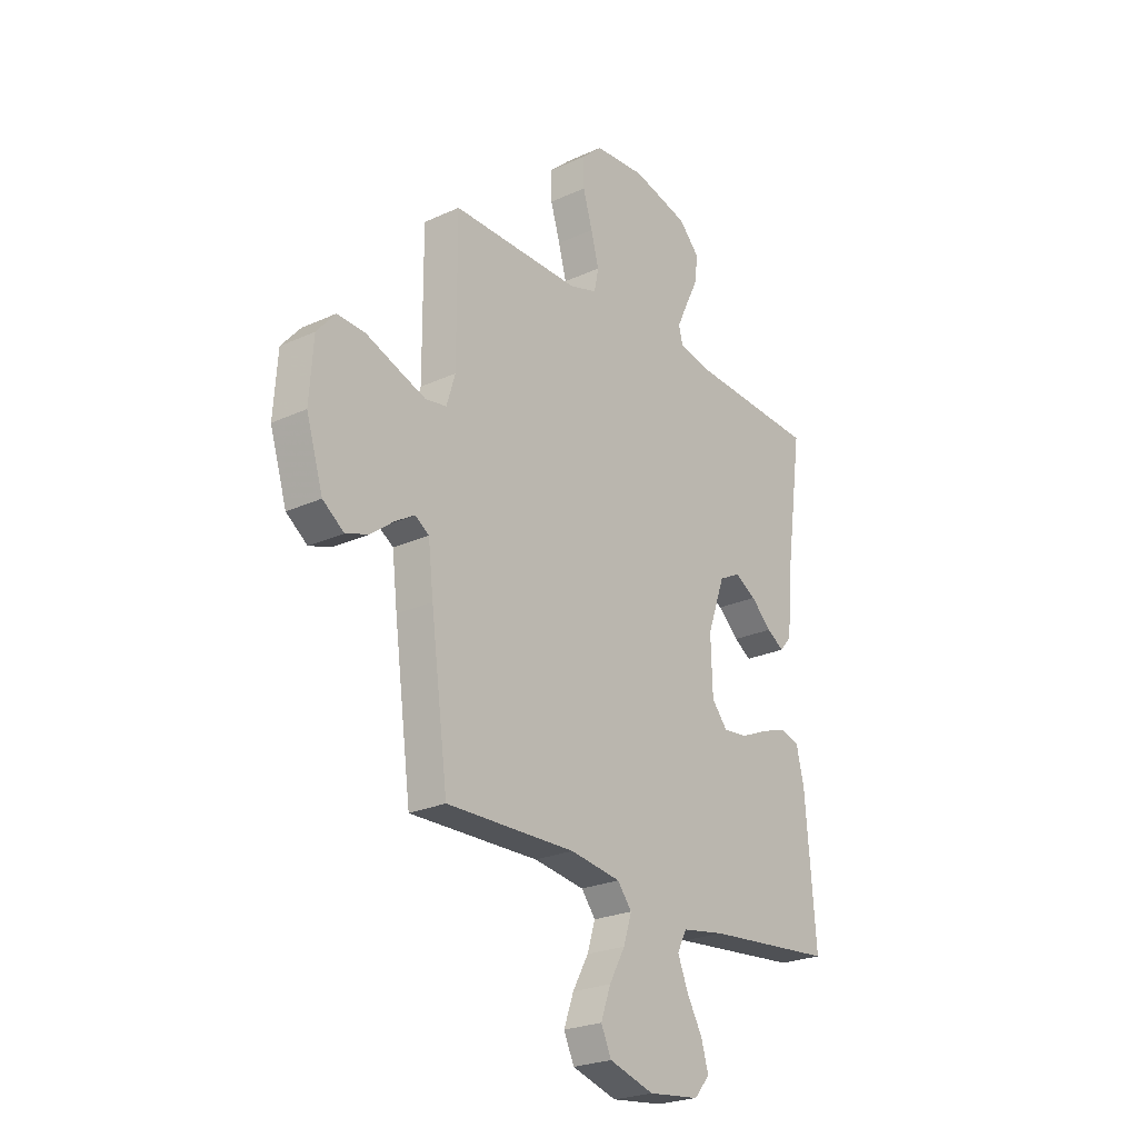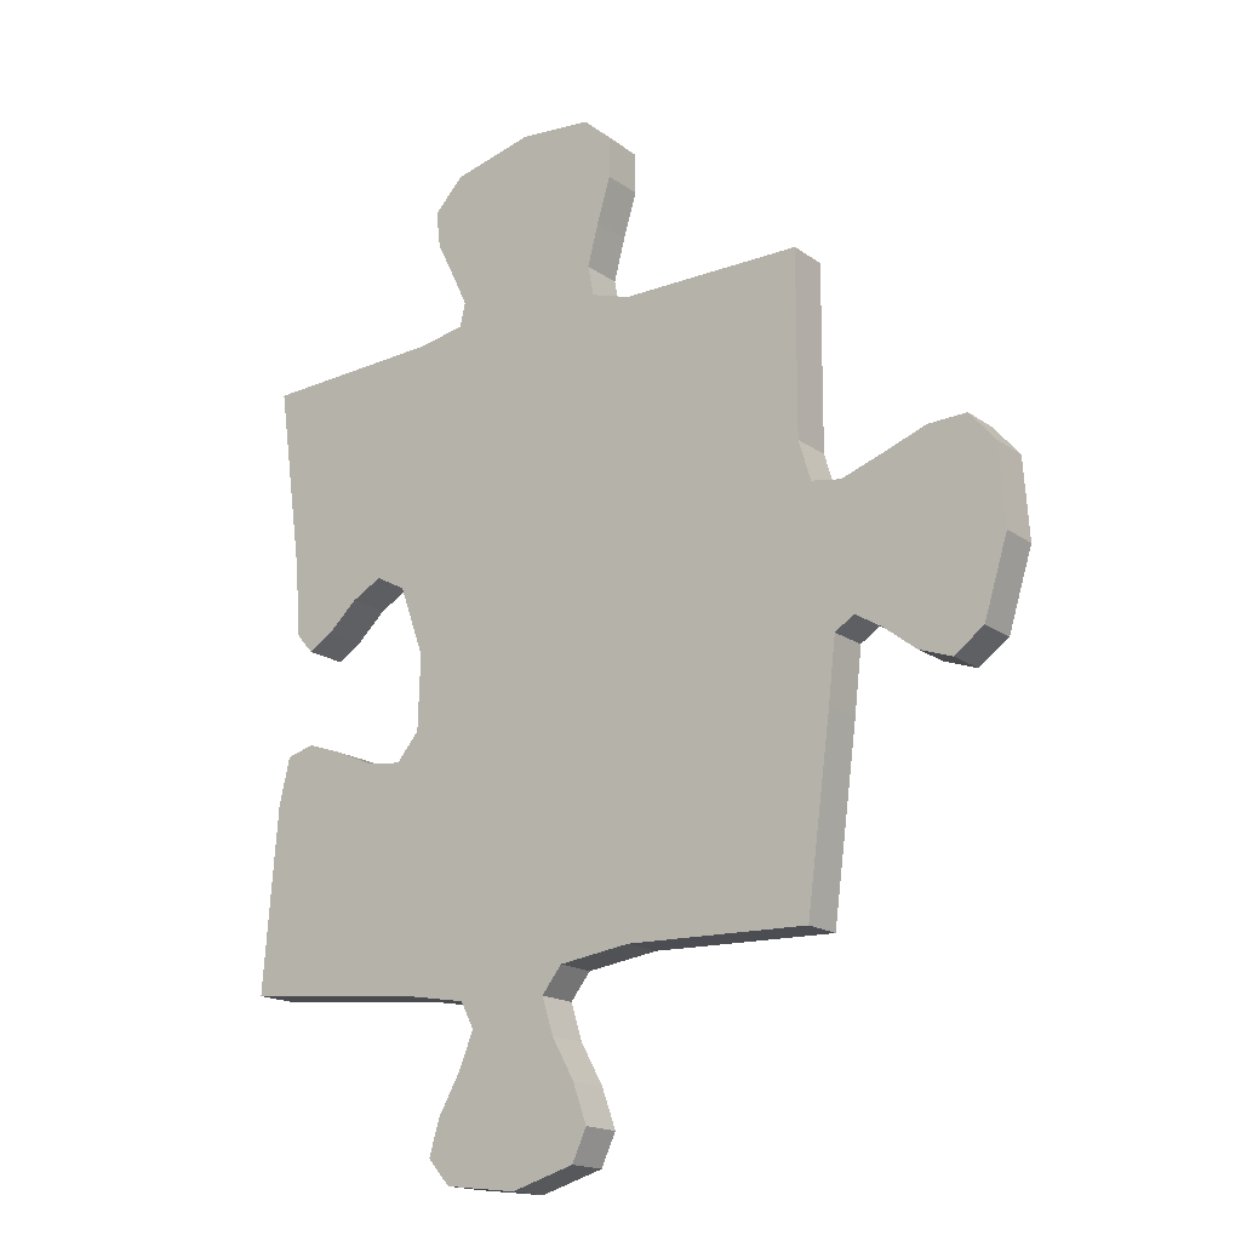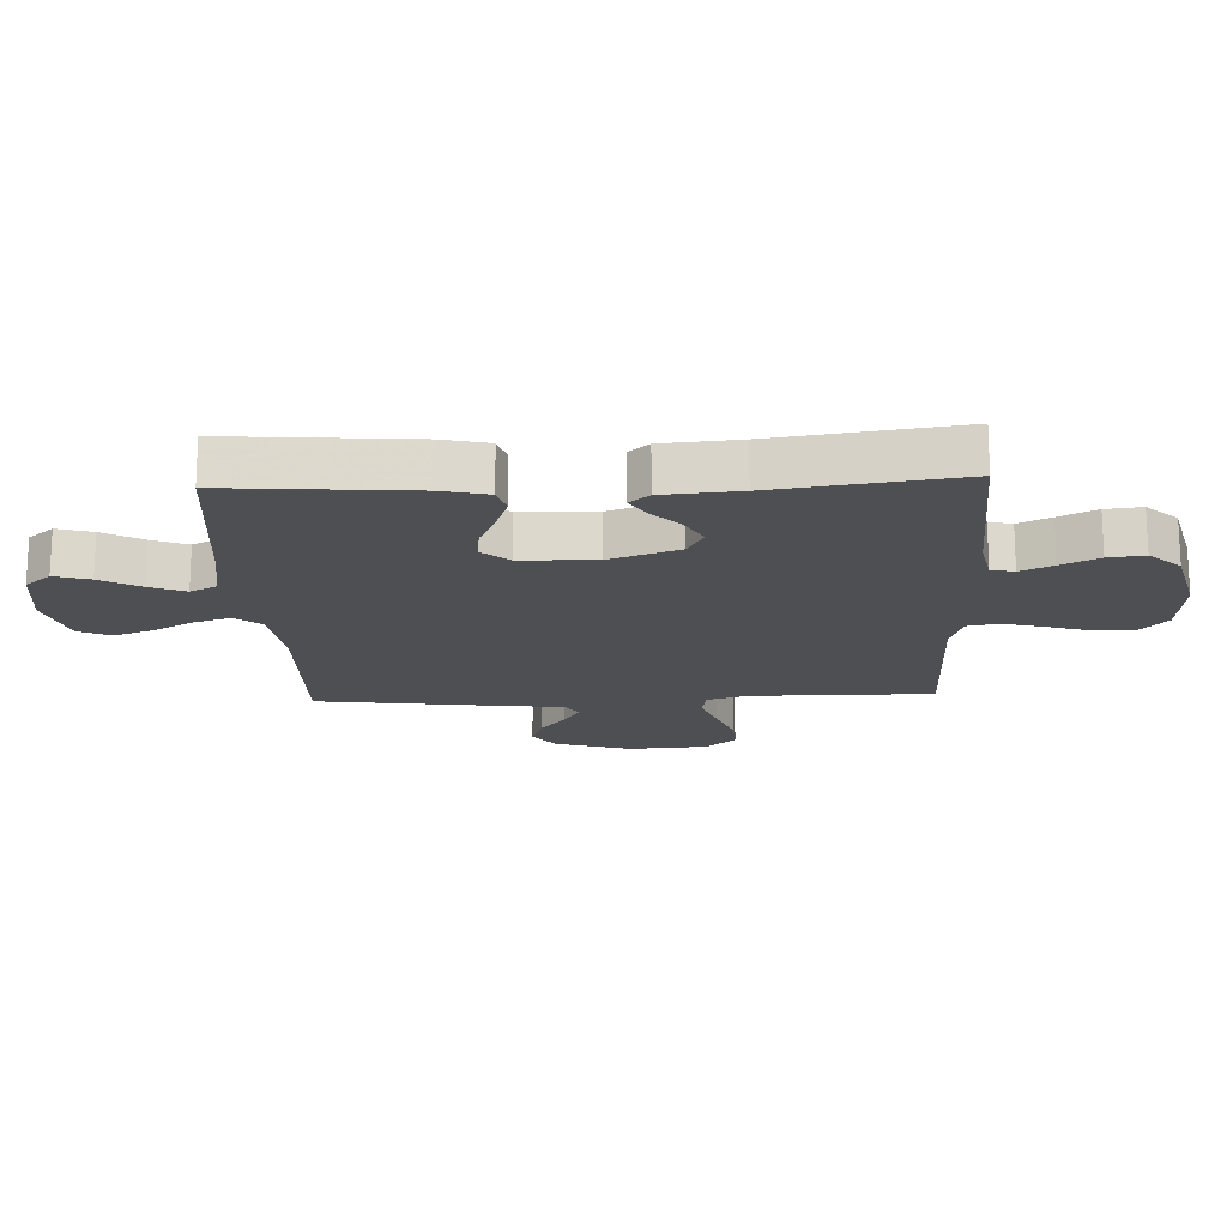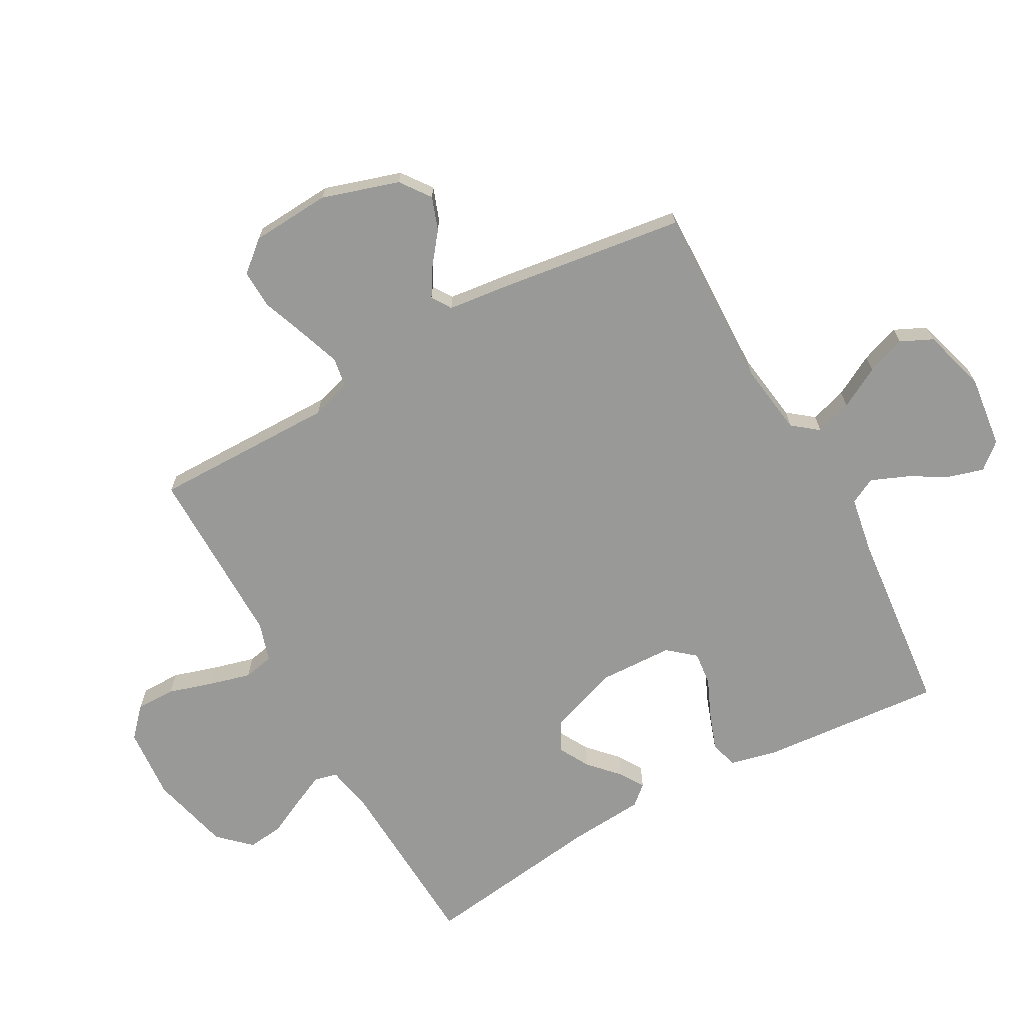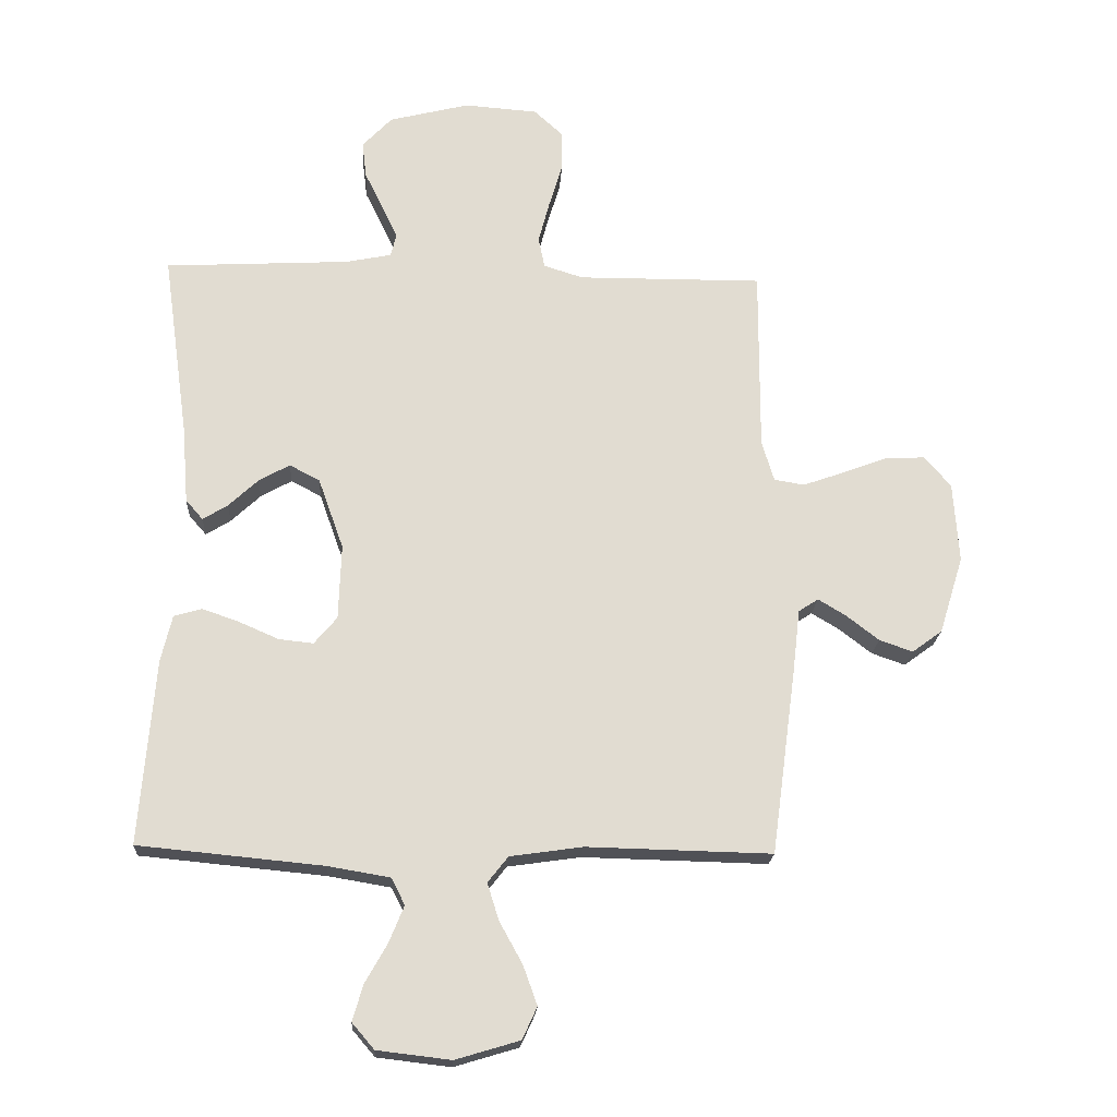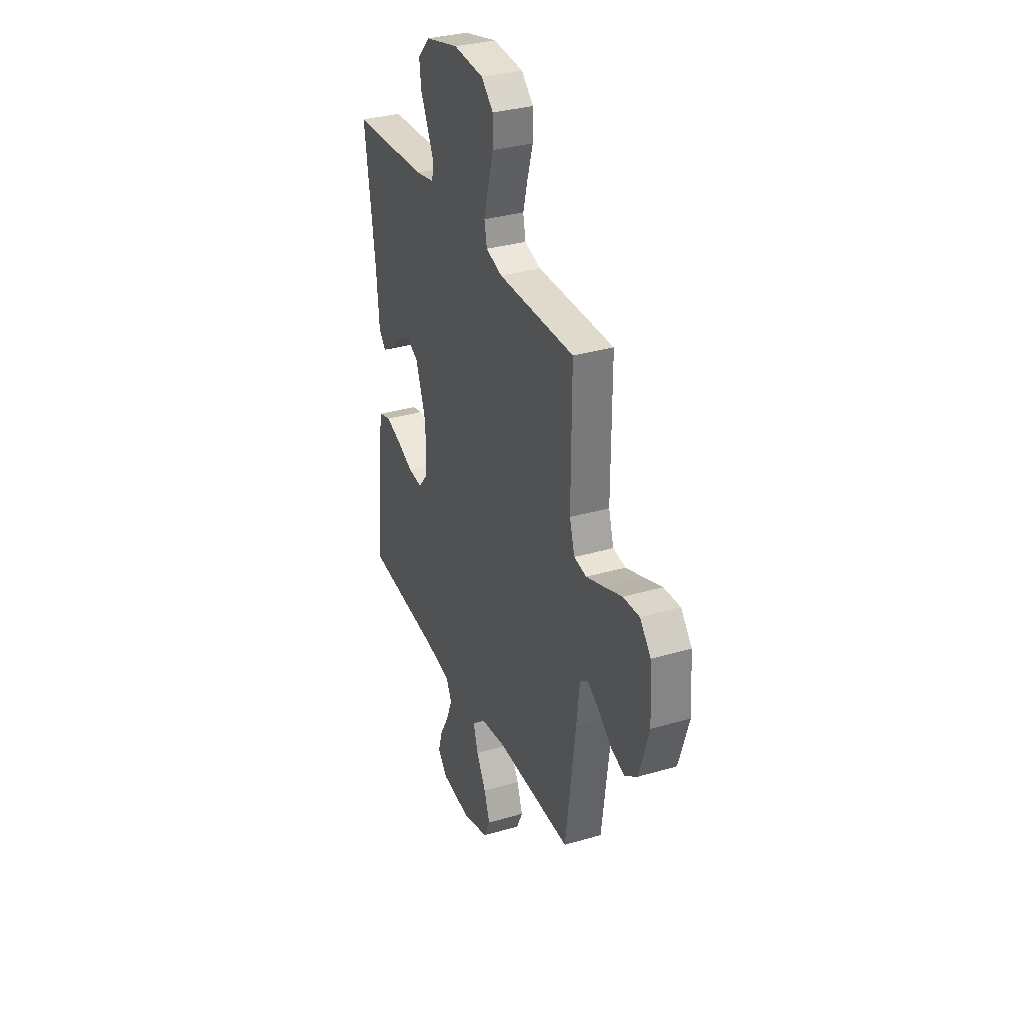
<metadata>
{"format":"obj","ext":"obj","renderer":"f3d","projection":"perspective","resolution":1024,"background":"white","views":[{"elev":-24.4,"azim":127.1,"up":"+Z"},{"elev":-17.1,"azim":35.7,"up":"+Z"},{"elev":-17.5,"azim":-87.5,"up":"+Y"},{"elev":-68.8,"azim":118.8,"up":"+Y"},{"elev":-20.2,"azim":-3.3,"up":"+Z"},{"elev":32.8,"azim":67.9,"up":"+Z"}]}
</metadata>
<code>
v -0.5 0.07 -0.5
v -0.476 0.07 -0.2
v -0.458 0.07 -0.124
v -0.413 0.07 -0.111
v -0.353 0.07 -0.132
v -0.289 0.07 -0.16
v -0.233 0.07 -0.166
v -0.196 0.07 -0.122
v -0.192 0.07 0
v -0.233 0.07 0.115
v -0.282 0.07 0.141
v -0.332 0.07 0.113
v -0.38 0.07 0.068
v -0.42 0.07 0.043
v -0.448 0.07 0.075
v -0.458 0.07 0.2
v -0.5 0.07 0.5
v -0.2 0.07 0.516
v -0.126 0.07 0.531
v -0.117 0.07 0.569
v -0.142 0.07 0.622
v -0.172 0.07 0.683
v -0.179 0.07 0.742
v -0.131 0.07 0.793
v 0 0.07 0.826
v 0.119 0.07 0.817
v 0.166 0.07 0.774
v 0.166 0.07 0.709
v 0.144 0.07 0.636
v 0.126 0.07 0.568
v 0.136 0.07 0.518
v 0.2 0.07 0.498
v 0.5 0.07 0.5
v 0.499 0.07 0.2
v 0.519 0.07 0.134
v 0.568 0.07 0.126
v 0.636 0.07 0.15
v 0.708 0.07 0.177
v 0.772 0.07 0.18
v 0.815 0.07 0.13
v 0.824 0.07 0
v 0.785 0.07 -0.126
v 0.736 0.07 -0.162
v 0.682 0.07 -0.143
v 0.629 0.07 -0.102
v 0.584 0.07 -0.075
v 0.552 0.07 -0.096
v 0.54 0.07 -0.2
v 0.5 0.07 -0.5
v 0.2 0.07 -0.493
v 0.082 0.07 -0.51
v 0.049 0.07 -0.552
v 0.068 0.07 -0.612
v 0.105 0.07 -0.679
v 0.128 0.07 -0.743
v 0.104 0.07 -0.795
v 0 0.07 -0.826
v -0.119 0.07 -0.812
v -0.155 0.07 -0.77
v -0.138 0.07 -0.712
v -0.102 0.07 -0.648
v -0.078 0.07 -0.589
v -0.1 0.07 -0.546
v -0.2 0.07 -0.529
v -0.5 0 -0.5
v -0.476 0 -0.2
v -0.458 0 -0.124
v -0.413 0 -0.111
v -0.353 0 -0.132
v -0.289 0 -0.16
v -0.233 0 -0.166
v -0.196 0 -0.122
v -0.192 0 0
v -0.233 0 0.115
v -0.282 0 0.141
v -0.332 0 0.113
v -0.38 0 0.068
v -0.42 0 0.043
v -0.448 0 0.075
v -0.458 0 0.2
v -0.5 0 0.5
v -0.2 0 0.516
v -0.126 0 0.531
v -0.117 0 0.569
v -0.142 0 0.622
v -0.172 0 0.683
v -0.179 0 0.742
v -0.131 0 0.793
v 0 0 0.826
v 0.119 0 0.817
v 0.166 0 0.774
v 0.166 0 0.709
v 0.144 0 0.636
v 0.126 0 0.568
v 0.136 0 0.518
v 0.2 0 0.498
v 0.5 0 0.5
v 0.499 0 0.2
v 0.519 0 0.134
v 0.568 0 0.126
v 0.636 0 0.15
v 0.708 0 0.177
v 0.772 0 0.18
v 0.815 0 0.13
v 0.824 0 0
v 0.785 0 -0.126
v 0.736 0 -0.162
v 0.682 0 -0.143
v 0.629 0 -0.102
v 0.584 0 -0.075
v 0.552 0 -0.096
v 0.54 0 -0.2
v 0.5 0 -0.5
v 0.2 0 -0.493
v 0.082 0 -0.51
v 0.049 0 -0.552
v 0.068 0 -0.612
v 0.105 0 -0.679
v 0.128 0 -0.743
v 0.104 0 -0.795
v 0 0 -0.826
v -0.119 0 -0.812
v -0.155 0 -0.77
v -0.138 0 -0.712
v -0.102 0 -0.648
v -0.078 0 -0.589
v -0.1 0 -0.546
v -0.2 0 -0.529
f 58 59 60 61
f 58 61 62
f 57 58 62
f 56 57 62
f 53 54 55 56
f 52 53 56 62
f 51 52 62 63
f 47 48 49 50
f 47 50 51
f 42 43 44 45
f 42 45 46
f 41 42 46
f 40 41 46
f 37 38 39 40
f 36 37 40 46
f 35 36 46 47
f 32 33 34
f 31 32 34 35
f 26 27 28 29
f 26 29 30
f 25 26 30
f 24 25 30 31
f 21 22 23 24
f 20 21 24 31
f 16 17 18
f 16 18 19
f 15 16 19
f 12 13 14 15
f 11 12 15 19
f 10 11 19
f 9 10 19
f 8 9 19 20
f 3 4 5 6
f 1 2 3 6
f 64 1 6 7
f 63 64 7 8
f 35 47 51 63
f 31 35 63
f 8 20 31 63
f 125 124 123 122
f 126 125 122
f 126 122 121
f 126 121 120
f 120 119 118 117
f 126 120 117 116
f 127 126 116 115
f 114 113 112 111
f 115 114 111
f 109 108 107 106
f 110 109 106
f 110 106 105
f 110 105 104
f 104 103 102 101
f 110 104 101 100
f 111 110 100 99
f 98 97 96
f 99 98 96 95
f 93 92 91 90
f 94 93 90
f 94 90 89
f 95 94 89 88
f 88 87 86 85
f 95 88 85 84
f 82 81 80
f 83 82 80
f 83 80 79
f 79 78 77 76
f 83 79 76 75
f 83 75 74
f 83 74 73
f 84 83 73 72
f 70 69 68 67
f 70 67 66 65
f 71 70 65 128
f 72 71 128 127
f 127 115 111 99
f 127 99 95
f 127 95 84 72
f 1 65 66 2
f 2 66 67 3
f 3 67 68 4
f 4 68 69 5
f 5 69 70 6
f 6 70 71 7
f 7 71 72 8
f 8 72 73 9
f 9 73 74 10
f 10 74 75 11
f 11 75 76 12
f 12 76 77 13
f 13 77 78 14
f 14 78 79 15
f 15 79 80 16
f 16 80 81 17
f 17 81 82 18
f 18 82 83 19
f 19 83 84 20
f 20 84 85 21
f 21 85 86 22
f 22 86 87 23
f 23 87 88 24
f 24 88 89 25
f 25 89 90 26
f 26 90 91 27
f 27 91 92 28
f 28 92 93 29
f 29 93 94 30
f 30 94 95 31
f 31 95 96 32
f 32 96 97 33
f 33 97 98 34
f 34 98 99 35
f 35 99 100 36
f 36 100 101 37
f 37 101 102 38
f 38 102 103 39
f 39 103 104 40
f 40 104 105 41
f 41 105 106 42
f 42 106 107 43
f 43 107 108 44
f 44 108 109 45
f 45 109 110 46
f 46 110 111 47
f 47 111 112 48
f 48 112 113 49
f 49 113 114 50
f 50 114 115 51
f 51 115 116 52
f 52 116 117 53
f 53 117 118 54
f 54 118 119 55
f 55 119 120 56
f 56 120 121 57
f 57 121 122 58
f 58 122 123 59
f 59 123 124 60
f 60 124 125 61
f 61 125 126 62
f 62 126 127 63
f 63 127 128 64
f 64 128 65 1

</code>
